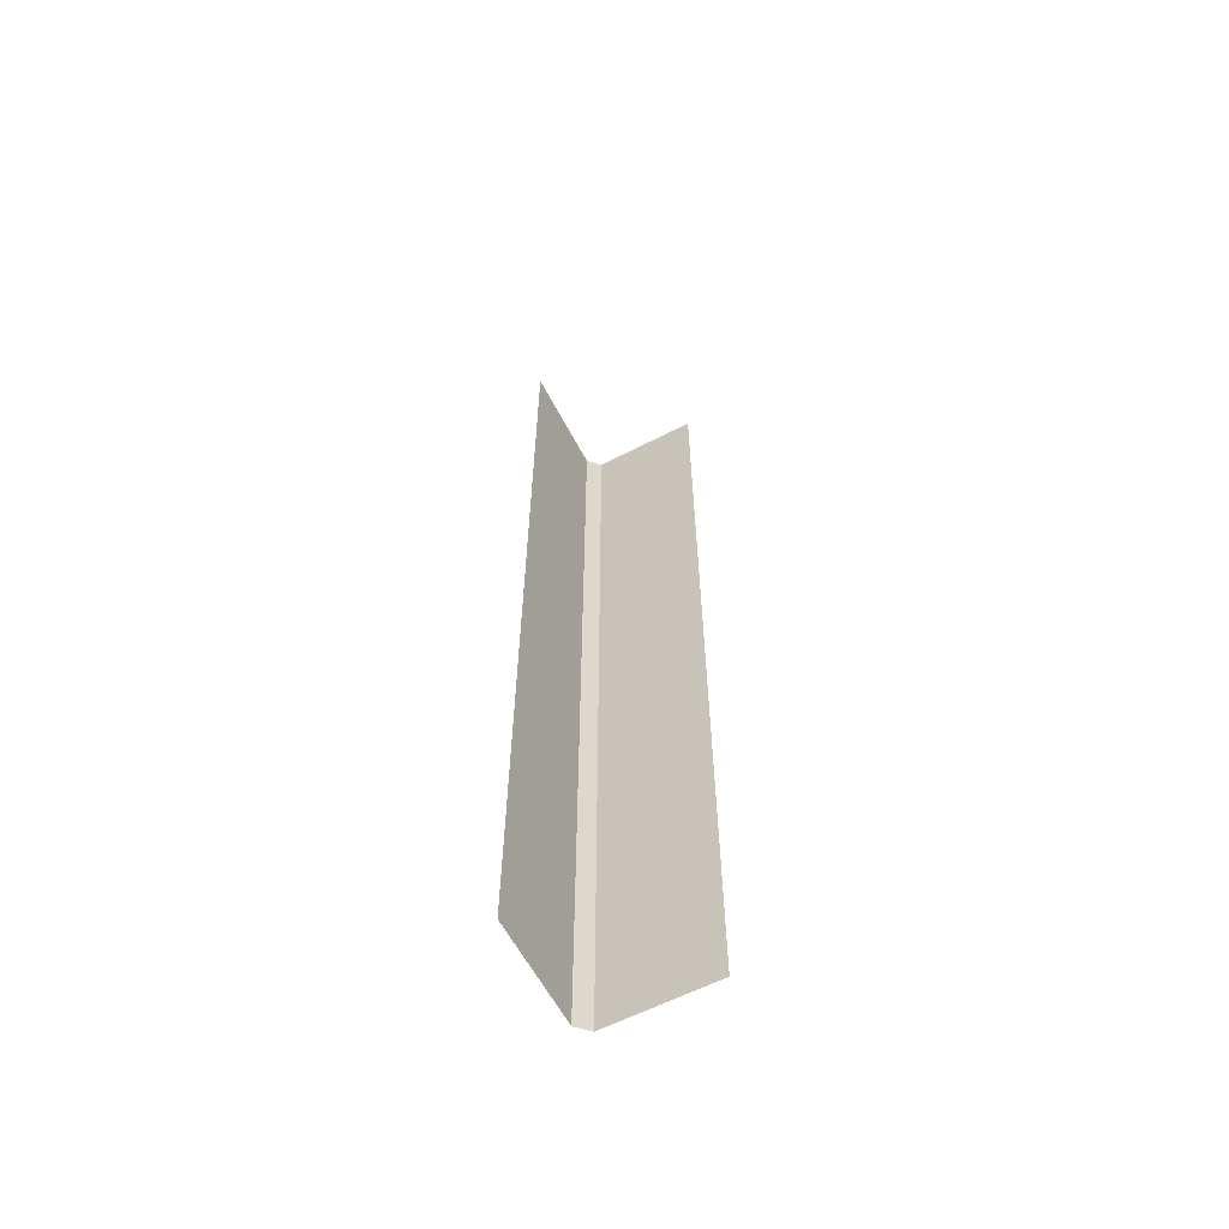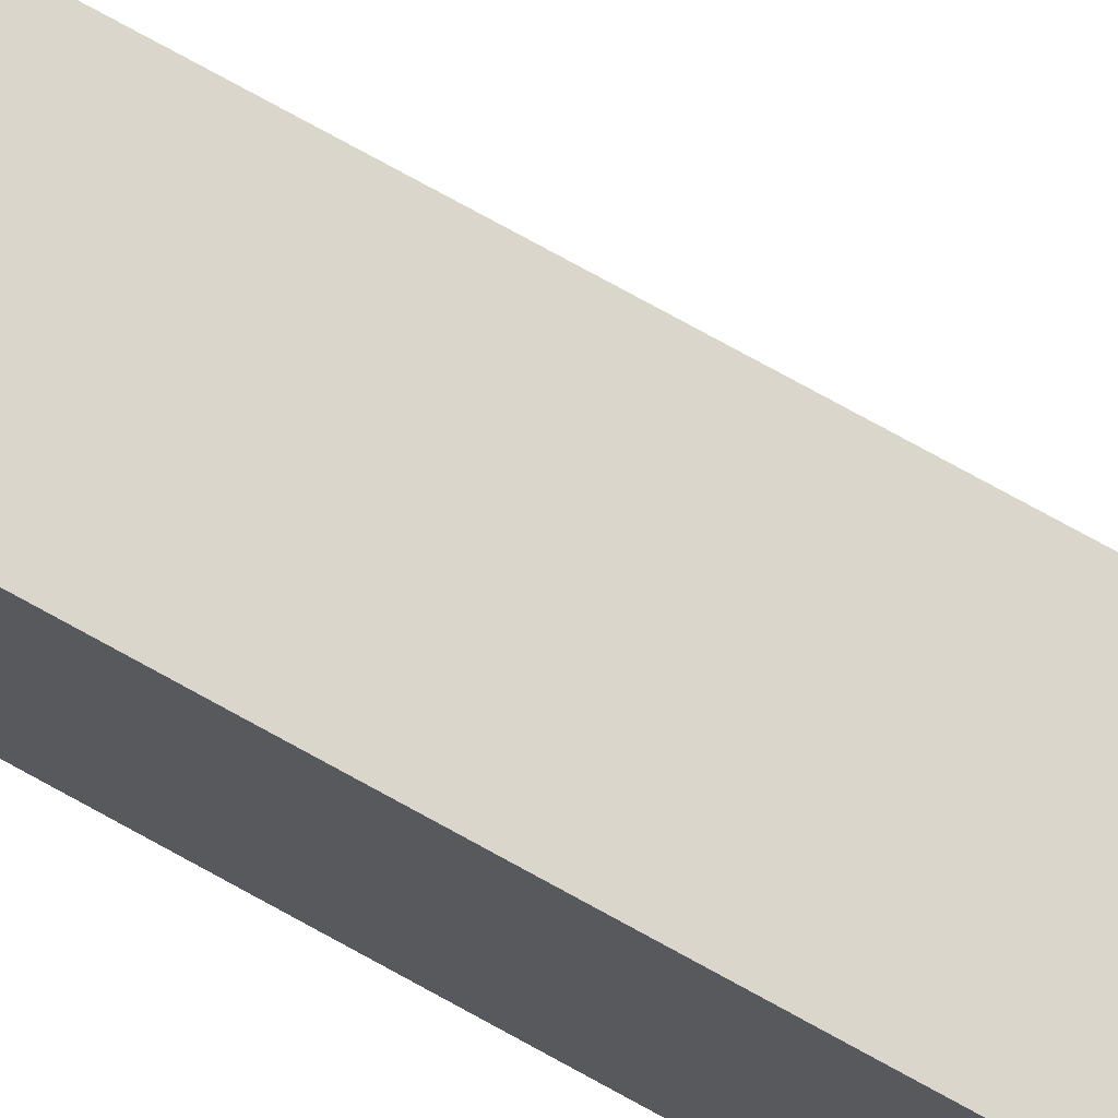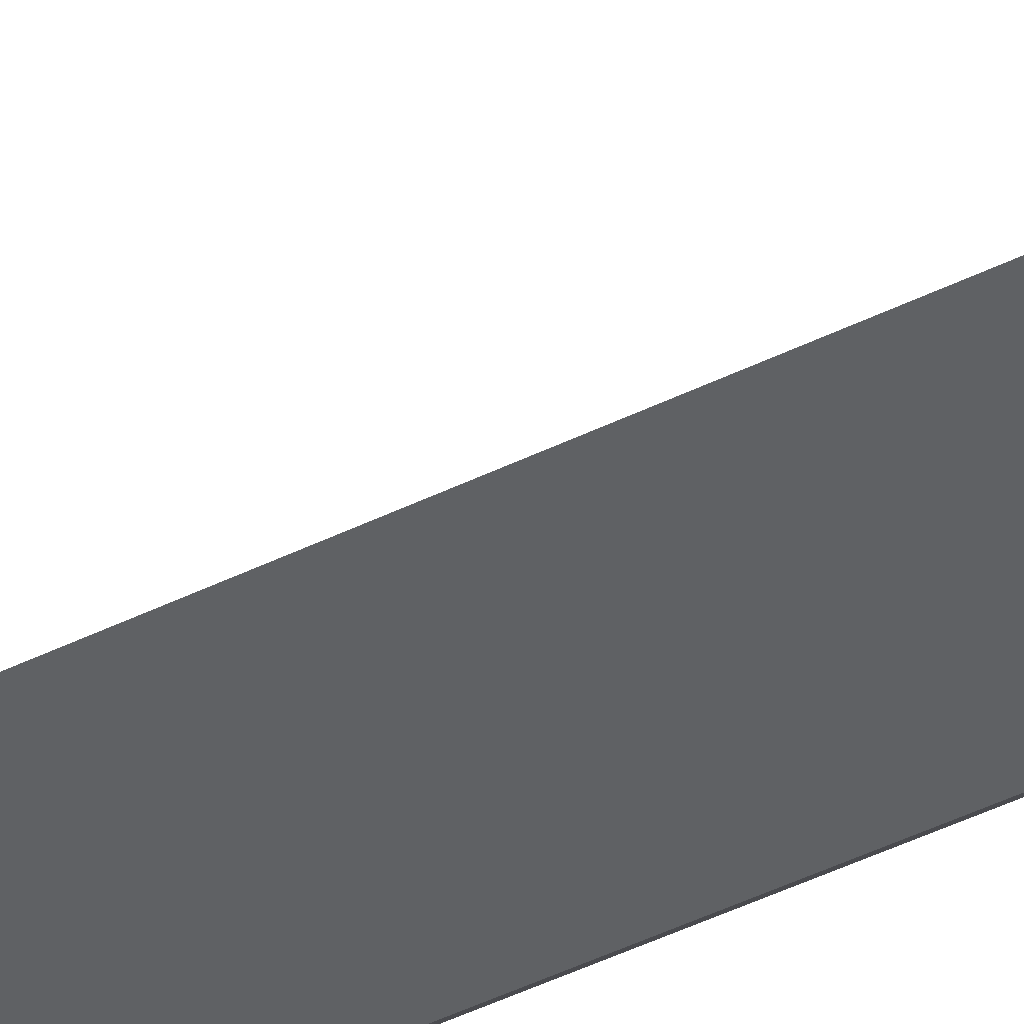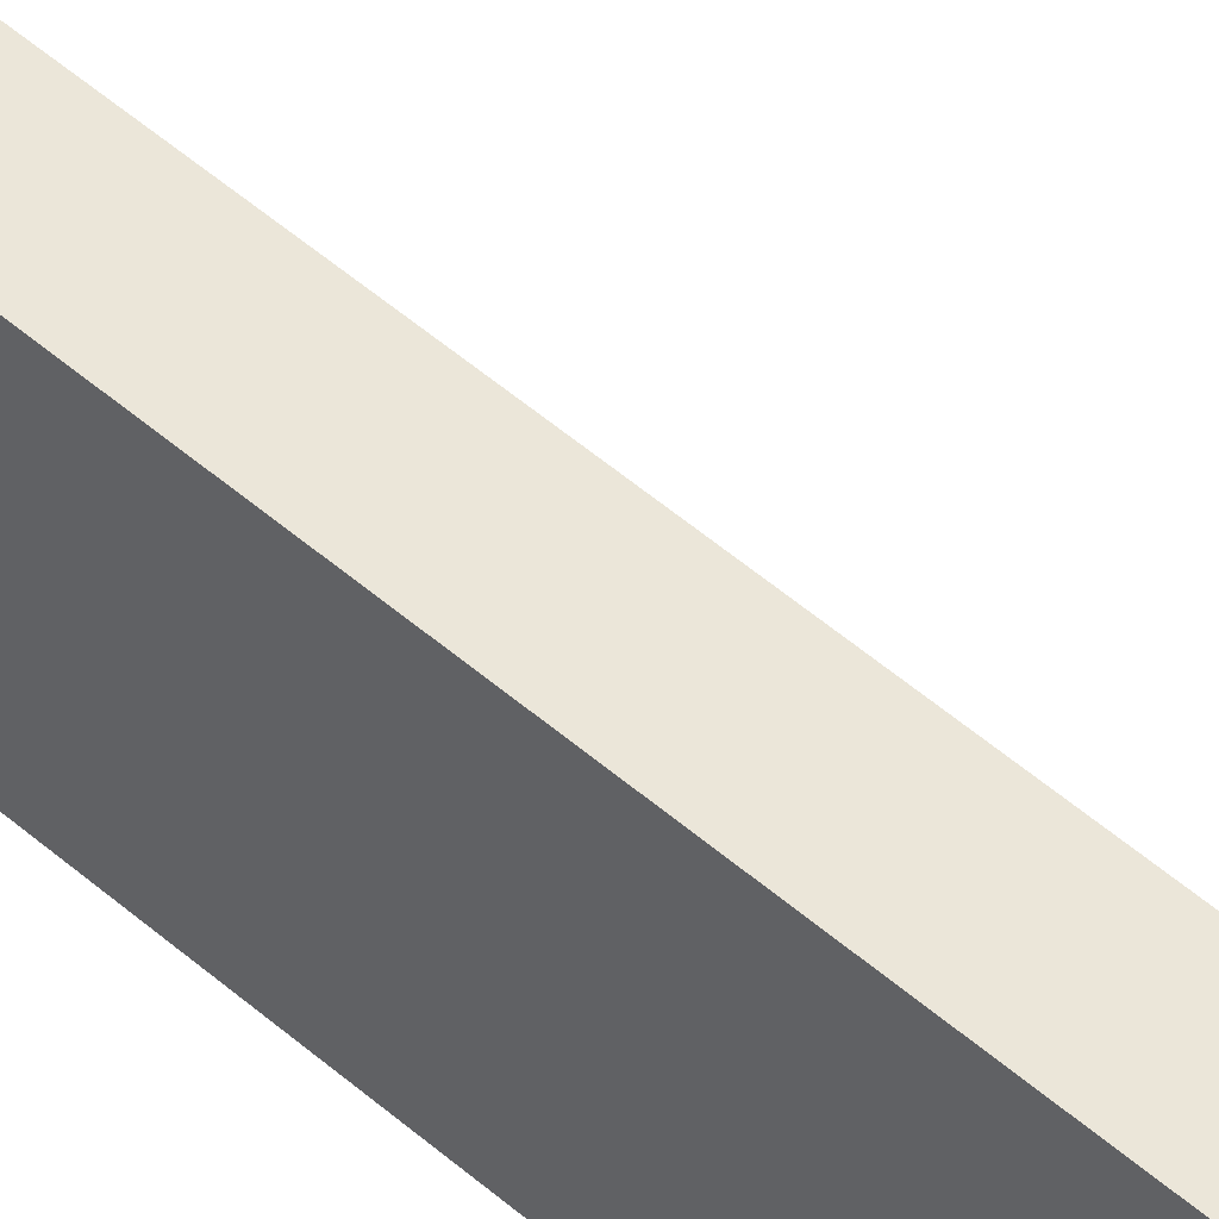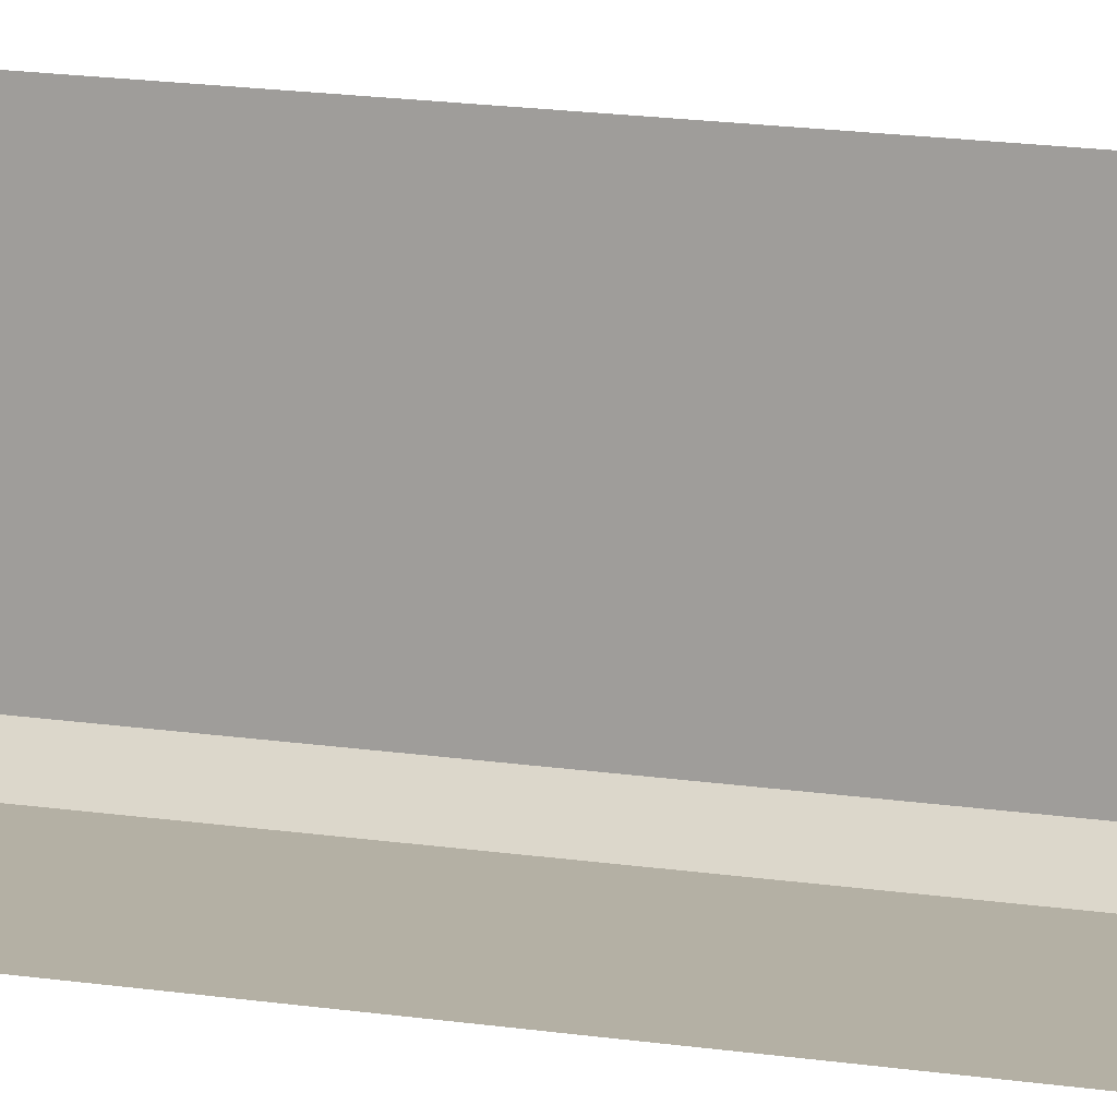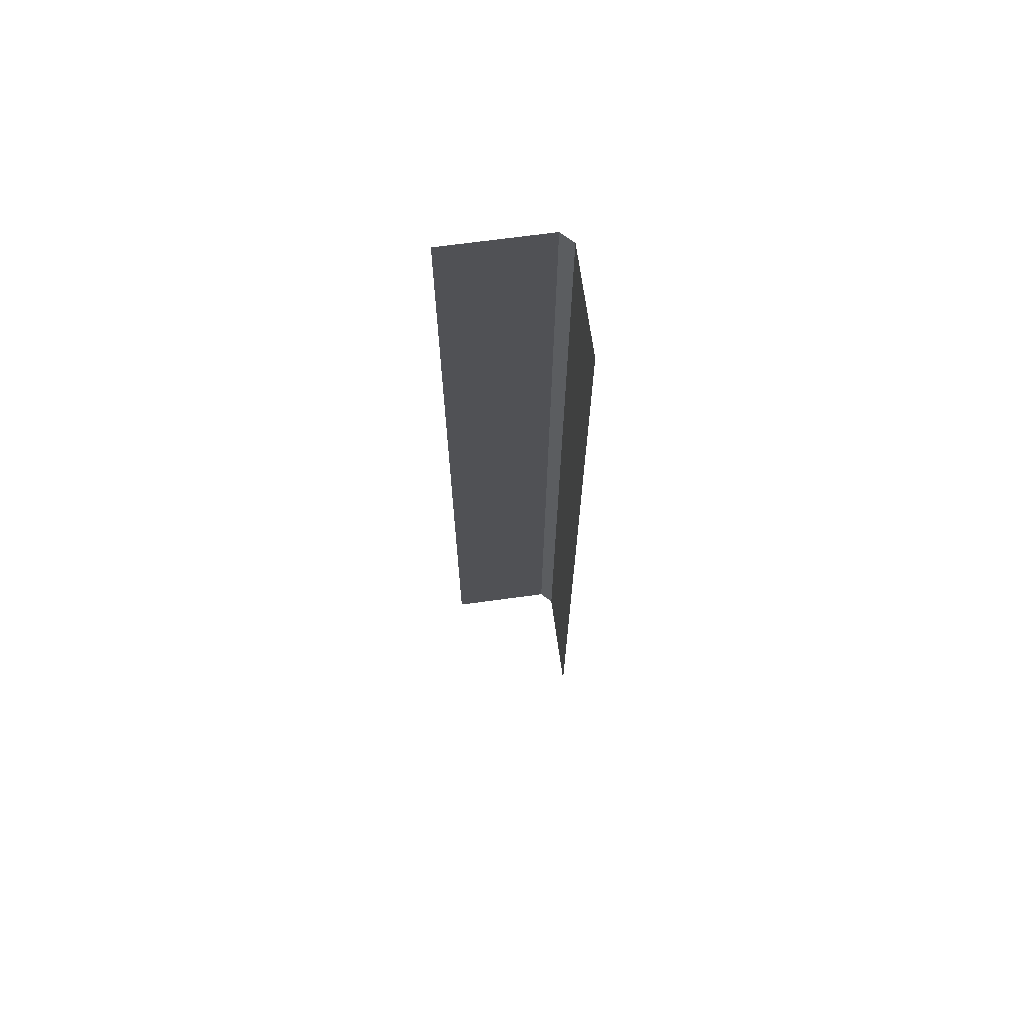
<metadata>
{"format":"obj","ext":"obj","renderer":"f3d","projection":"perspective","resolution":1024,"background":"white","views":[{"elev":-60.9,"azim":-62.3,"up":"+Y"},{"elev":73.8,"azim":119.1,"up":"+Z"},{"elev":-46.0,"azim":-60.6,"up":"+Z"},{"elev":47.2,"azim":135.2,"up":"+Z"},{"elev":11.5,"azim":-66.1,"up":"+Z"},{"elev":68.9,"azim":-7.8,"up":"+Y"}]}
</metadata>
<code>
v 98.97 0.3222 3.123
v 98.97 39.83 3.123
v 94.02 39.83 -1.825
v 94.02 0.3222 -1.825
v 98.97 0.3222 -1.33
v 98.47 0.3222 -1.825
v 98.47 39.83 -1.825
v 98.97 39.83 -1.33
g polySurface13 polySurface2 polySurface3 polySurface5 polySurface8 Scene Scene_polySurface2_polySurface3_polySurface5_polySurface8_polySurface13SmoothProxyGroup
f 6 7 3 4
f 1 2 8 5
f 6 5 8 7

</code>
